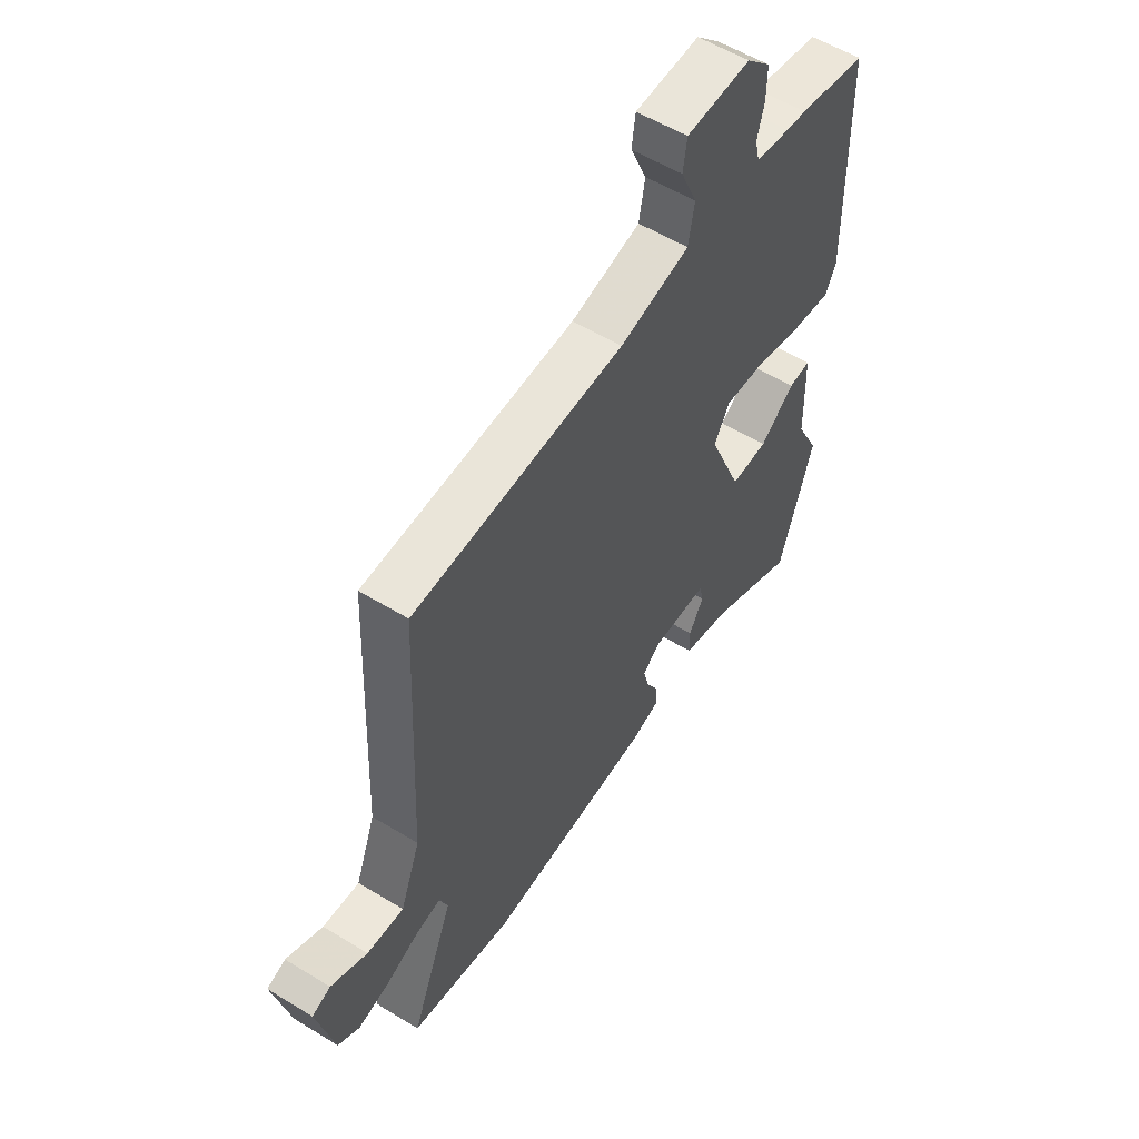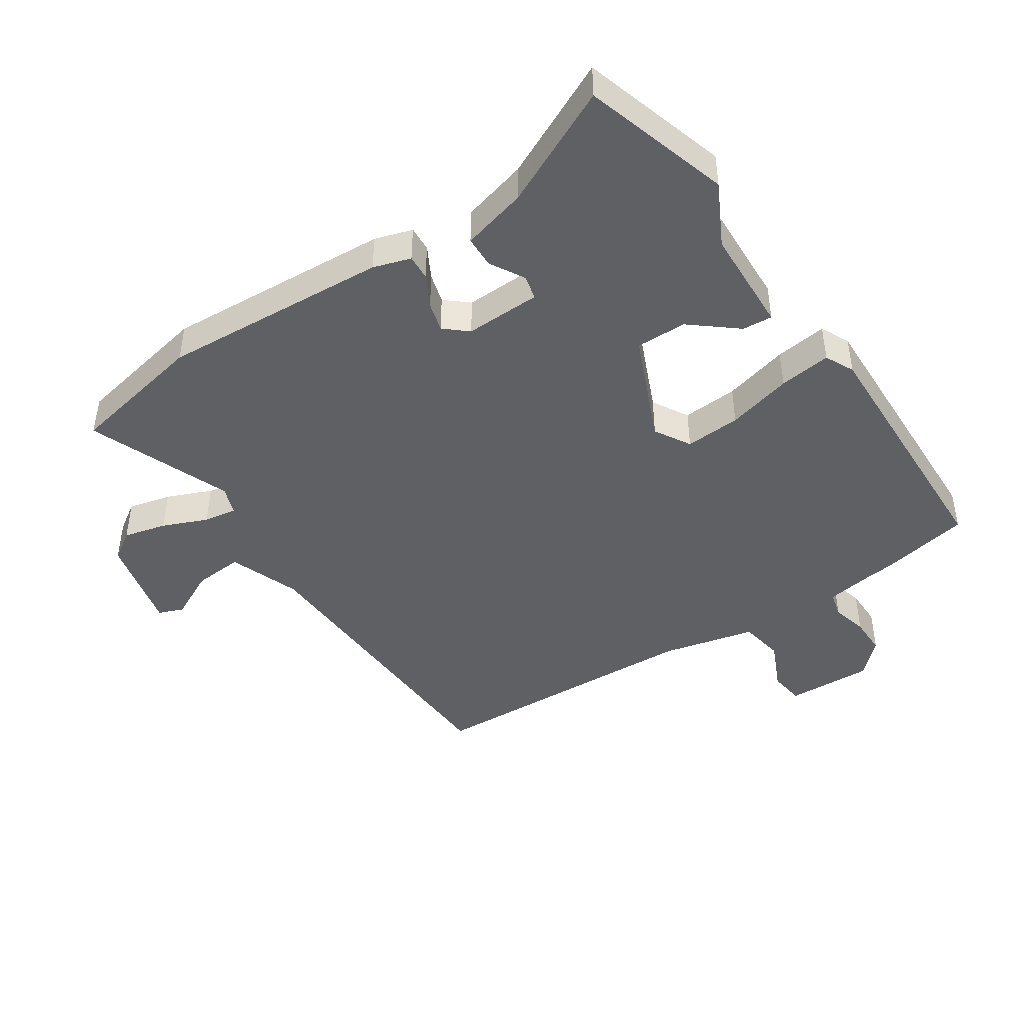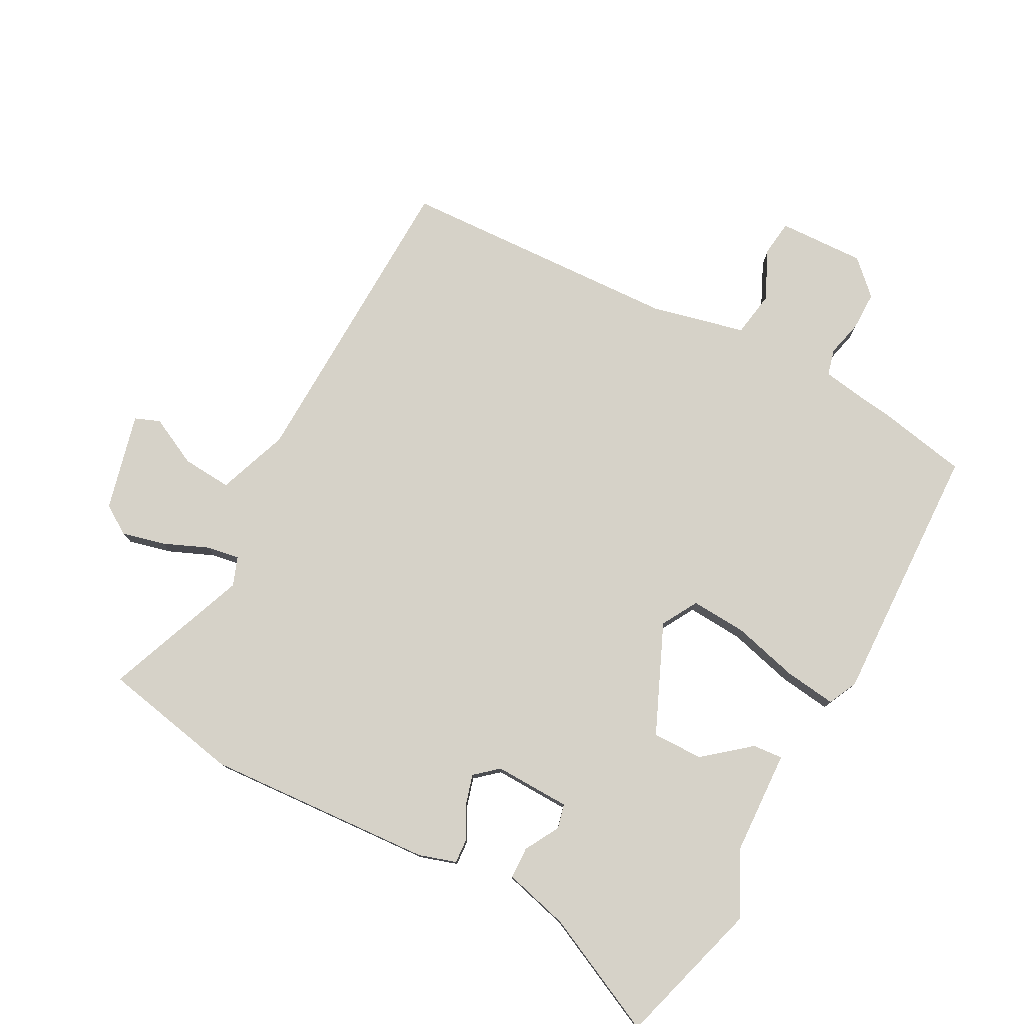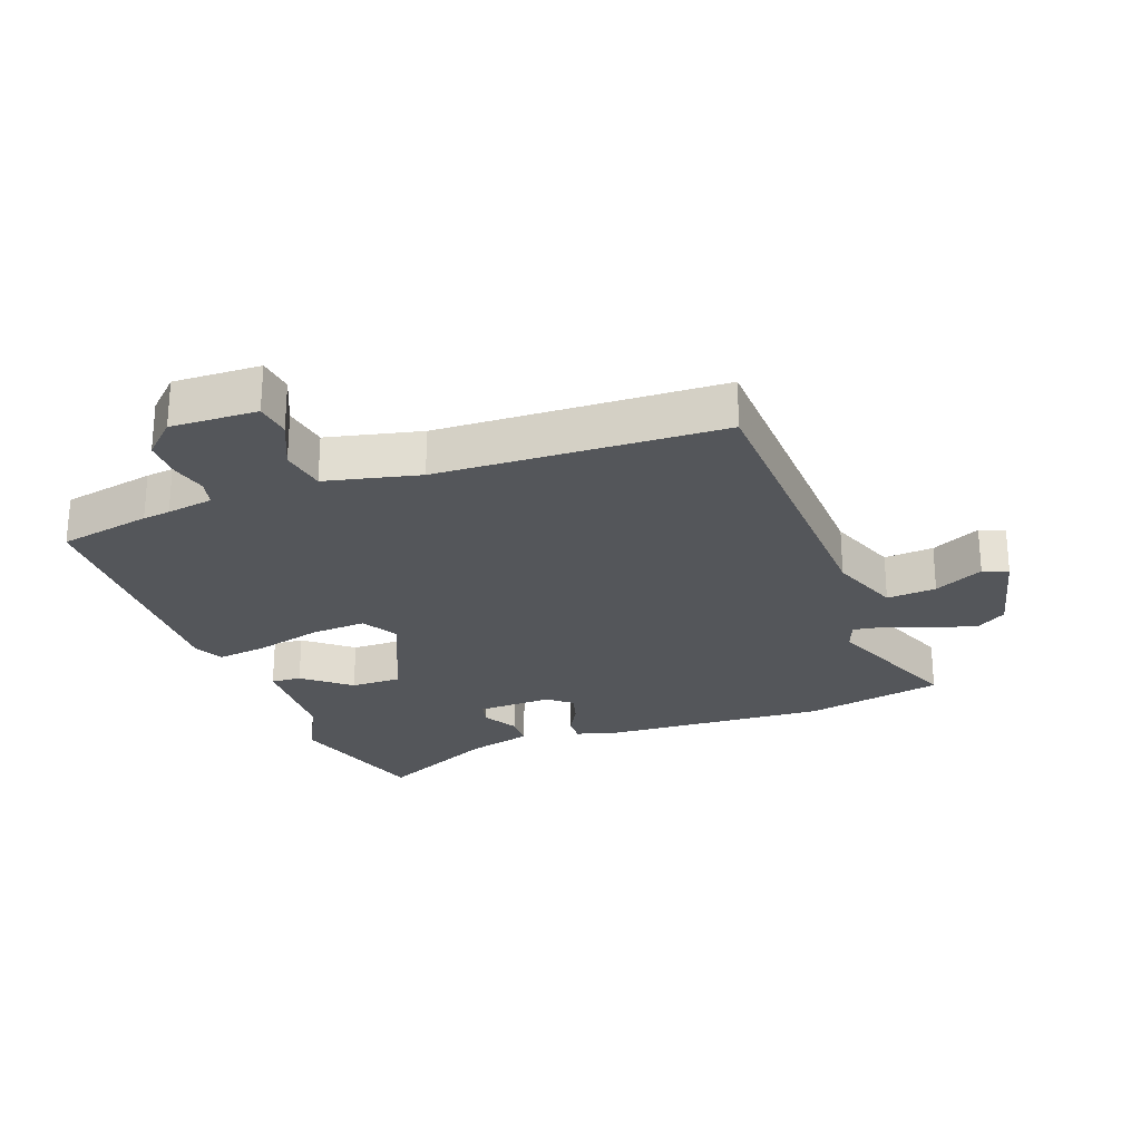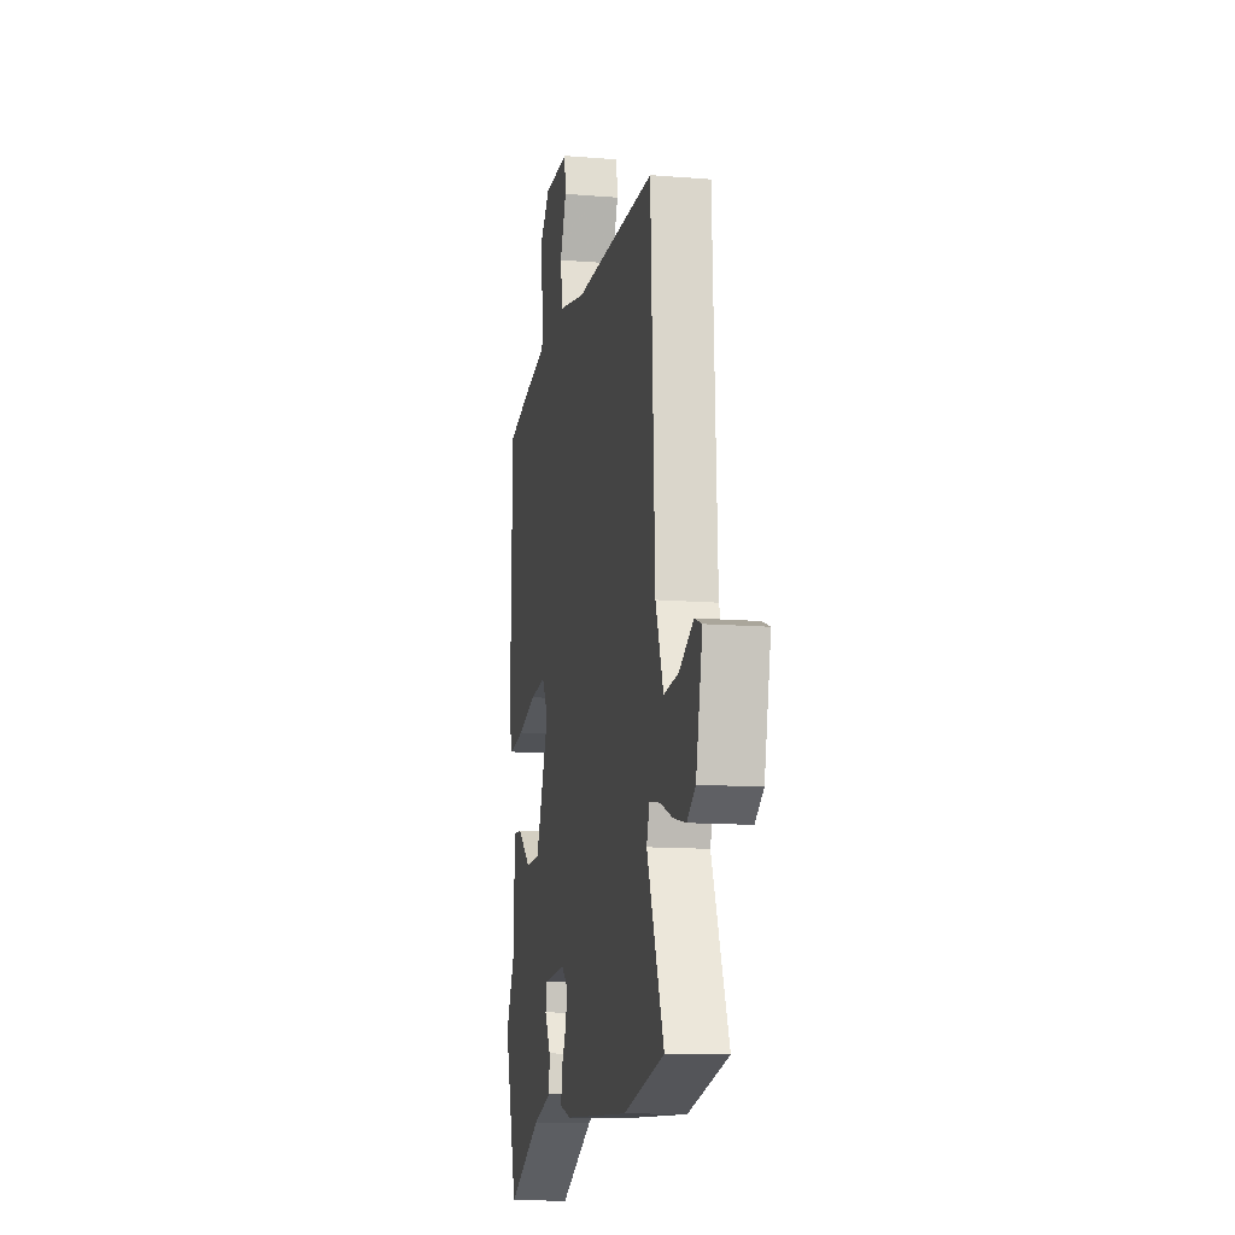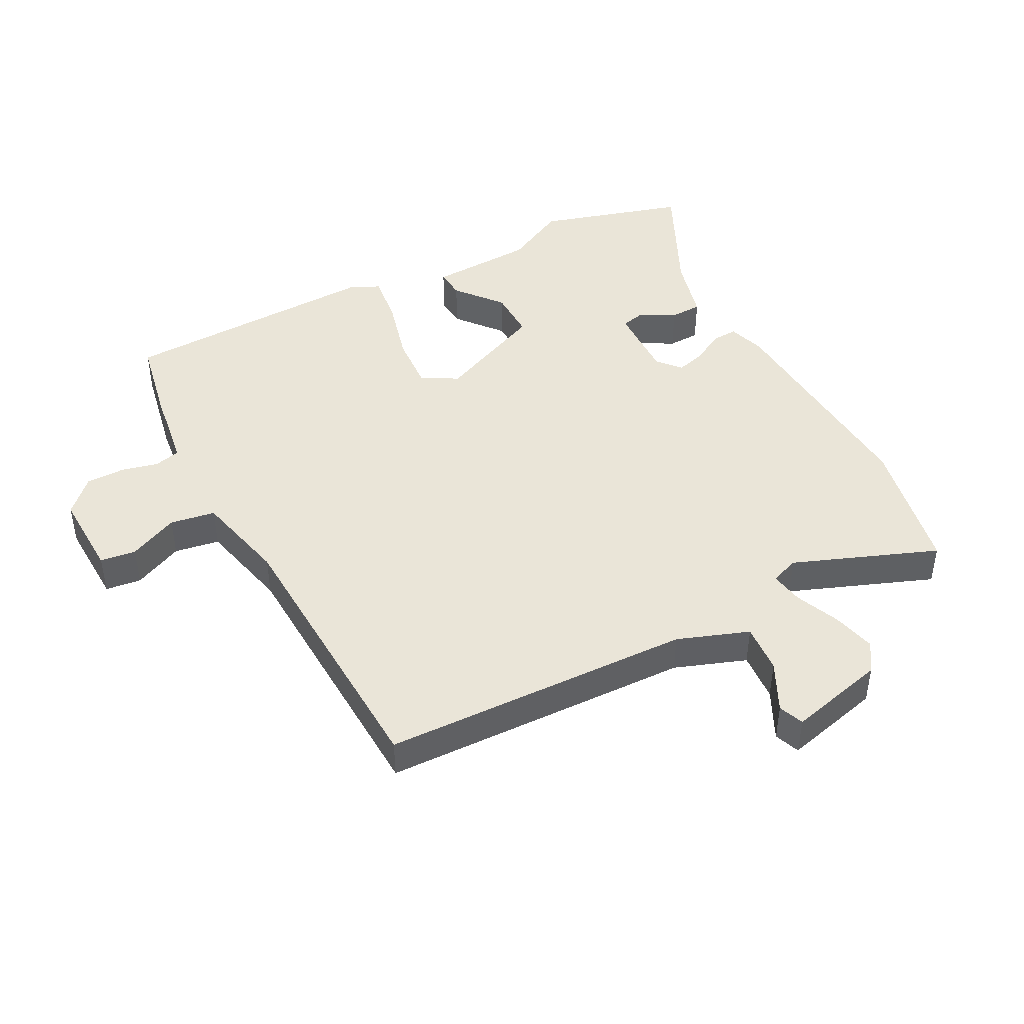
<metadata>
{"format":"obj","ext":"obj","renderer":"f3d","projection":"perspective","resolution":1024,"background":"white","views":[{"elev":56.2,"azim":122.6,"up":"+Z"},{"elev":-44.3,"azim":-147.0,"up":"+Y"},{"elev":77.9,"azim":-152.8,"up":"+Y"},{"elev":-25.3,"azim":19.6,"up":"+Y"},{"elev":-13.1,"azim":79.5,"up":"+Z"},{"elev":44.8,"azim":61.4,"up":"+Y"}]}
</metadata>
<code>
v 0.562 0.07 -0.487
v 0.341 0.07 -0.534
v -0.023 0.07 -0.516
v -0.083 0.07 -0.498
v -0.081 0.07 -0.457
v -0.054 0.07 -0.406
v -0.041 0.07 -0.358
v -0.078 0.07 -0.327
v -0.199 0.07 -0.332
v -0.208 0.07 -0.371
v -0.176 0.07 -0.426
v -0.177 0.07 -0.477
v -0.281 0.07 -0.506
v -0.469 0.07 -0.599
v -0.542 0.07 -0.365
v -0.492 0.07 -0.265
v -0.487 0.07 -0.096
v -0.439 0.07 -0.099
v -0.365 0.07 -0.158
v -0.284 0.07 -0.158
v -0.211 0.07 0.017
v -0.245 0.07 0.074
v -0.334 0.07 0.067
v -0.438 0.07 0.038
v -0.521 0.07 0.026
v -0.544 0.07 0.072
v -0.537 0.07 0.492
v -0.39 0.07 0.523
v -0.346 0.07 0.529
v -0.272 0.07 0.542
v -0.262 0.07 0.584
v -0.277 0.07 0.642
v -0.278 0.07 0.704
v -0.226 0.07 0.756
v -0.088 0.07 0.753
v -0.08 0.07 0.696
v -0.115 0.07 0.616
v -0.102 0.07 0.544
v 0.048 0.07 0.511
v 0.499 0.07 0.498
v 0.522 0.07 0.002
v 0.565 0.07 -0.111
v 0.644 0.07 -0.104
v 0.722 0.07 -0.064
v 0.762 0.07 -0.079
v 0.726 0.07 -0.235
v 0.68 0.07 -0.266
v 0.611 0.07 -0.25
v 0.539 0.07 -0.221
v 0.486 0.07 -0.213
v 0.47 0.07 -0.259
v 0.562 0 -0.487
v 0.341 0 -0.534
v -0.023 0 -0.516
v -0.083 0 -0.498
v -0.081 0 -0.457
v -0.054 0 -0.406
v -0.041 0 -0.358
v -0.078 0 -0.327
v -0.199 0 -0.332
v -0.208 0 -0.371
v -0.176 0 -0.426
v -0.177 0 -0.477
v -0.281 0 -0.506
v -0.469 0 -0.599
v -0.542 0 -0.365
v -0.492 0 -0.265
v -0.487 0 -0.096
v -0.439 0 -0.099
v -0.365 0 -0.158
v -0.284 0 -0.158
v -0.211 0 0.017
v -0.245 0 0.074
v -0.334 0 0.067
v -0.438 0 0.038
v -0.521 0 0.026
v -0.544 0 0.072
v -0.537 0 0.492
v -0.39 0 0.523
v -0.346 0 0.529
v -0.272 0 0.542
v -0.262 0 0.584
v -0.277 0 0.642
v -0.278 0 0.704
v -0.226 0 0.756
v -0.088 0 0.753
v -0.08 0 0.696
v -0.115 0 0.616
v -0.102 0 0.544
v 0.048 0 0.511
v 0.499 0 0.498
v 0.522 0 0.002
v 0.565 0 -0.111
v 0.644 0 -0.104
v 0.722 0 -0.064
v 0.762 0 -0.079
v 0.726 0 -0.235
v 0.68 0 -0.266
v 0.611 0 -0.25
v 0.539 0 -0.221
v 0.486 0 -0.213
v 0.47 0 -0.259
f 47 48 49
f 46 47 49
f 45 46 49
f 44 45 49
f 43 44 49
f 42 43 49 50
f 41 42 50
f 41 50 51
f 40 41 51
f 39 40 51
f 35 36 37
f 34 35 37
f 33 34 37
f 32 33 37
f 31 32 37
f 30 31 37 38
f 51 1 2
f 39 51 2
f 38 39 2
f 30 38 2
f 29 30 2
f 27 28 29
f 26 27 29
f 25 26 29
f 24 25 29
f 23 24 29
f 16 17 18 19
f 16 19 20
f 15 16 20
f 14 15 20
f 13 14 20
f 10 11 12 13
f 13 20 21
f 10 13 21
f 9 10 21
f 4 5 6
f 3 4 6
f 2 3 6
f 2 6 7
f 29 2 7 8
f 22 23 29
f 21 22 29
f 8 9 21
f 8 21 29
f 100 99 98
f 100 98 97
f 100 97 96
f 100 96 95
f 100 95 94
f 101 100 94 93
f 101 93 92
f 102 101 92
f 102 92 91
f 102 91 90
f 88 87 86
f 88 86 85
f 88 85 84
f 88 84 83
f 88 83 82
f 89 88 82 81
f 53 52 102
f 53 102 90
f 53 90 89
f 53 89 81
f 53 81 80
f 80 79 78
f 80 78 77
f 80 77 76
f 80 76 75
f 80 75 74
f 70 69 68 67
f 71 70 67
f 71 67 66
f 71 66 65
f 71 65 64
f 64 63 62 61
f 72 71 64
f 72 64 61
f 72 61 60
f 57 56 55
f 57 55 54
f 57 54 53
f 58 57 53
f 59 58 53 80
f 80 74 73
f 80 73 72
f 72 60 59
f 80 72 59
f 1 52 53 2
f 2 53 54 3
f 3 54 55 4
f 4 55 56 5
f 5 56 57 6
f 6 57 58 7
f 7 58 59 8
f 8 59 60 9
f 9 60 61 10
f 10 61 62 11
f 11 62 63 12
f 12 63 64 13
f 13 64 65 14
f 14 65 66 15
f 15 66 67 16
f 16 67 68 17
f 17 68 69 18
f 18 69 70 19
f 19 70 71 20
f 20 71 72 21
f 21 72 73 22
f 22 73 74 23
f 23 74 75 24
f 24 75 76 25
f 25 76 77 26
f 26 77 78 27
f 27 78 79 28
f 28 79 80 29
f 29 80 81 30
f 30 81 82 31
f 31 82 83 32
f 32 83 84 33
f 33 84 85 34
f 34 85 86 35
f 35 86 87 36
f 36 87 88 37
f 37 88 89 38
f 38 89 90 39
f 39 90 91 40
f 40 91 92 41
f 41 92 93 42
f 42 93 94 43
f 43 94 95 44
f 44 95 96 45
f 45 96 97 46
f 46 97 98 47
f 47 98 99 48
f 48 99 100 49
f 49 100 101 50
f 50 101 102 51
f 51 102 52 1

</code>
